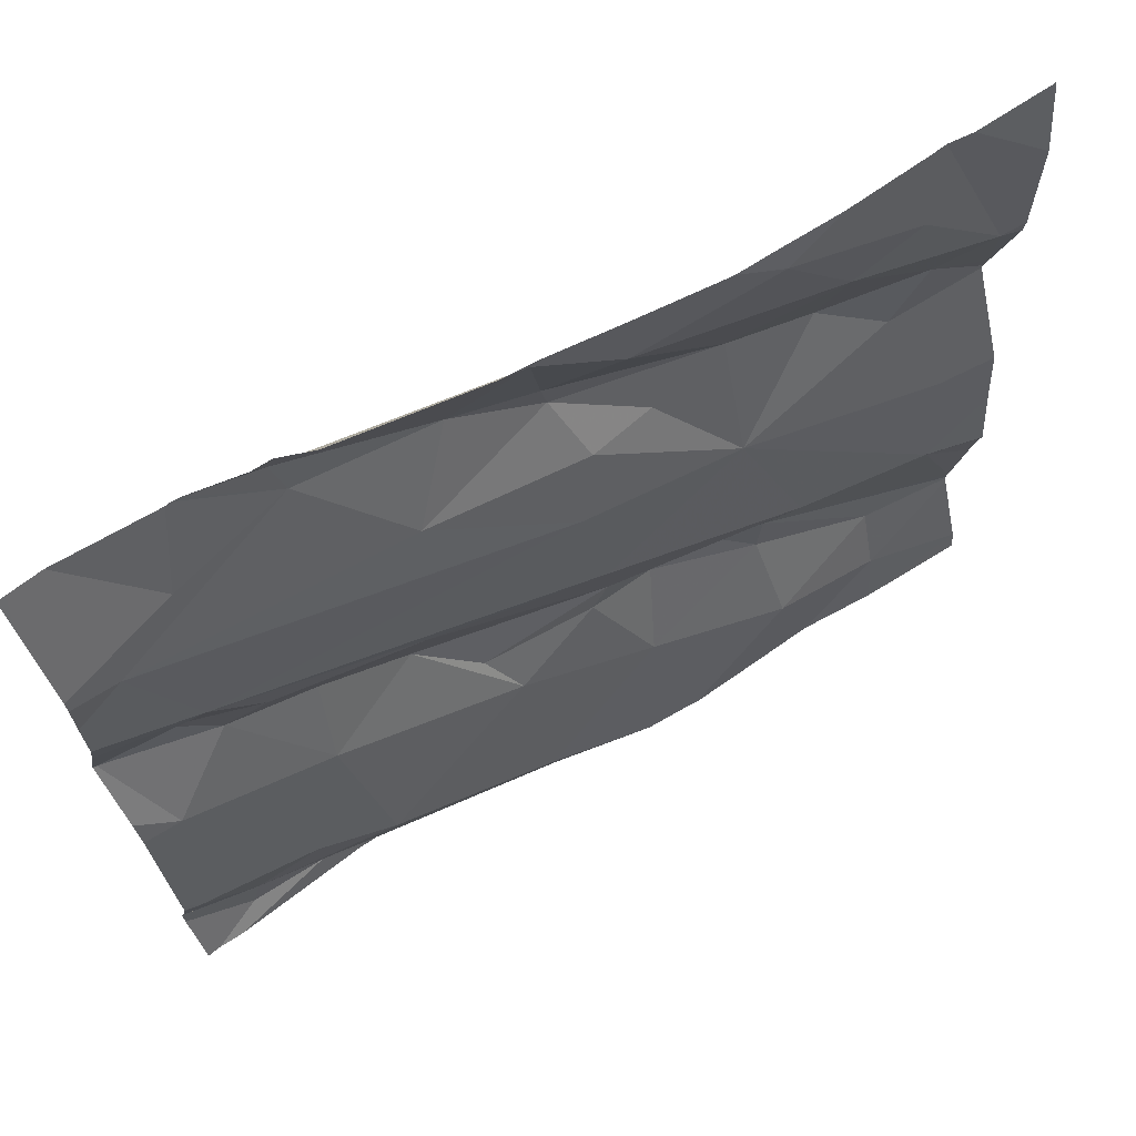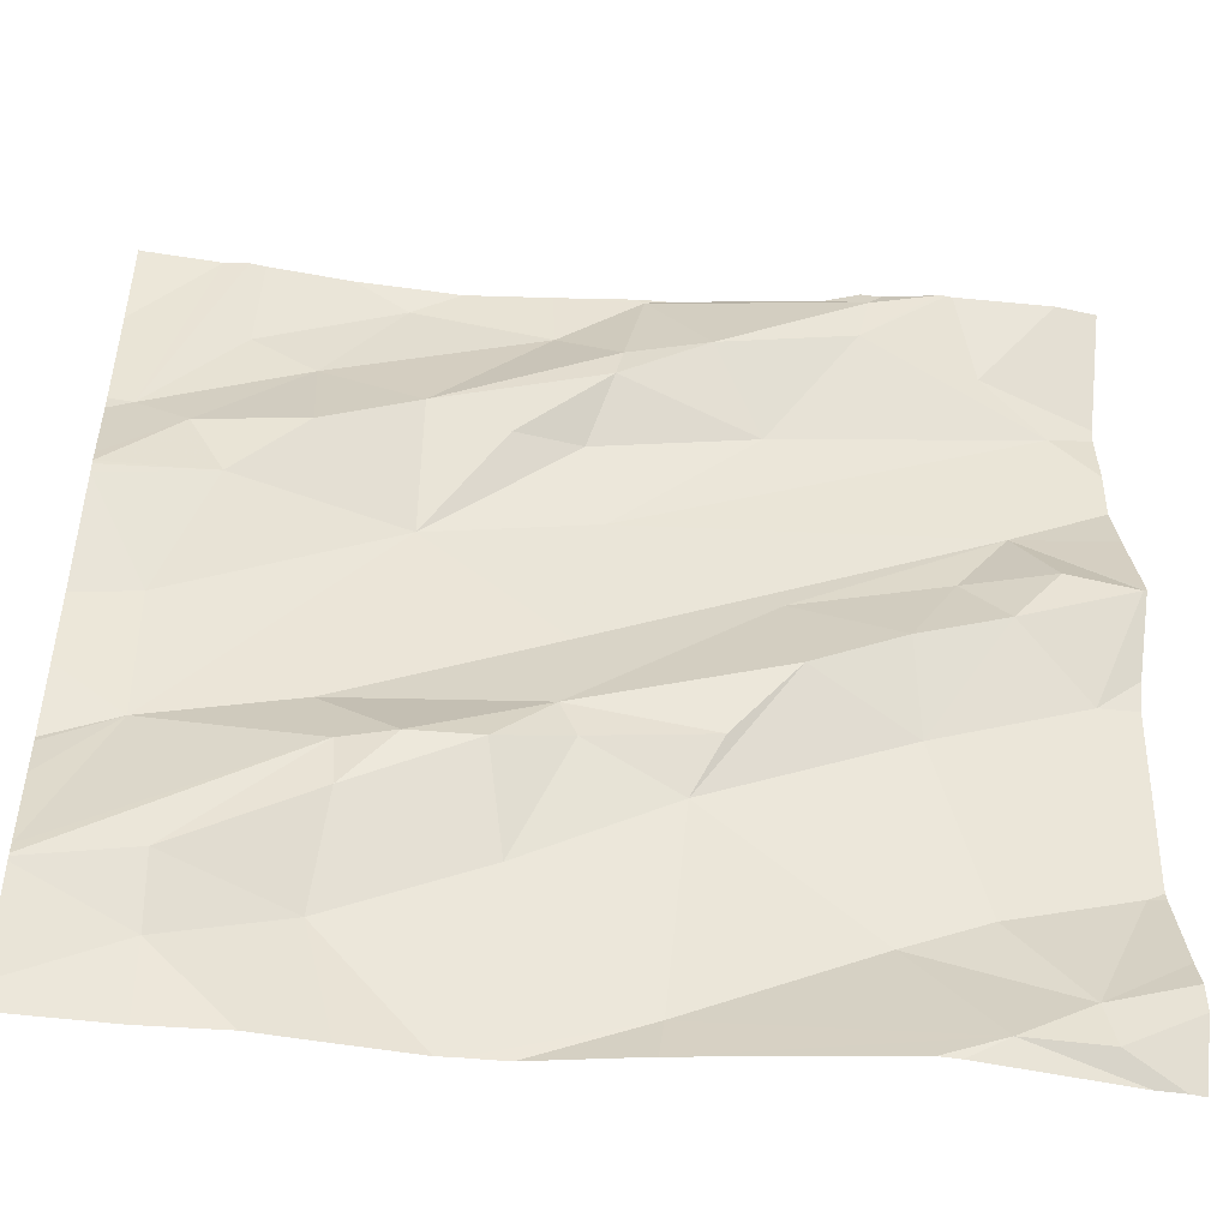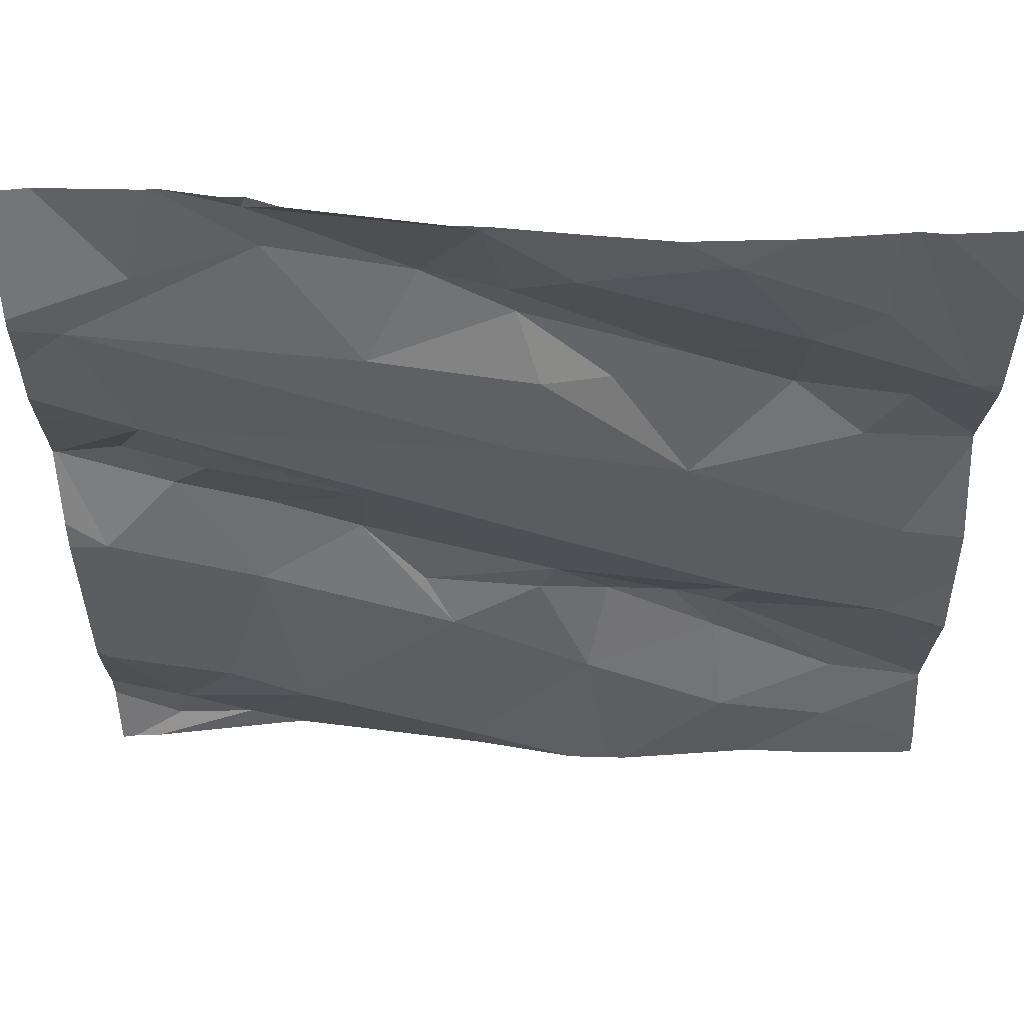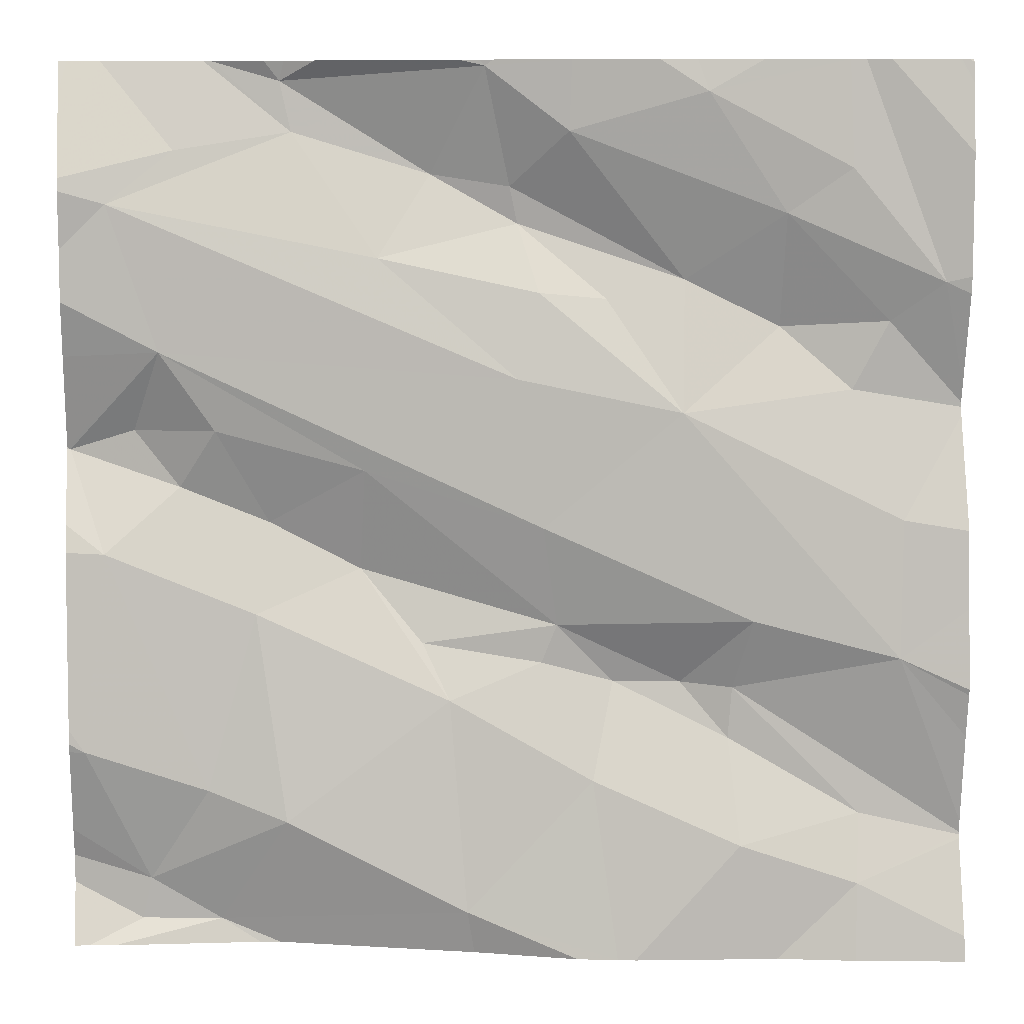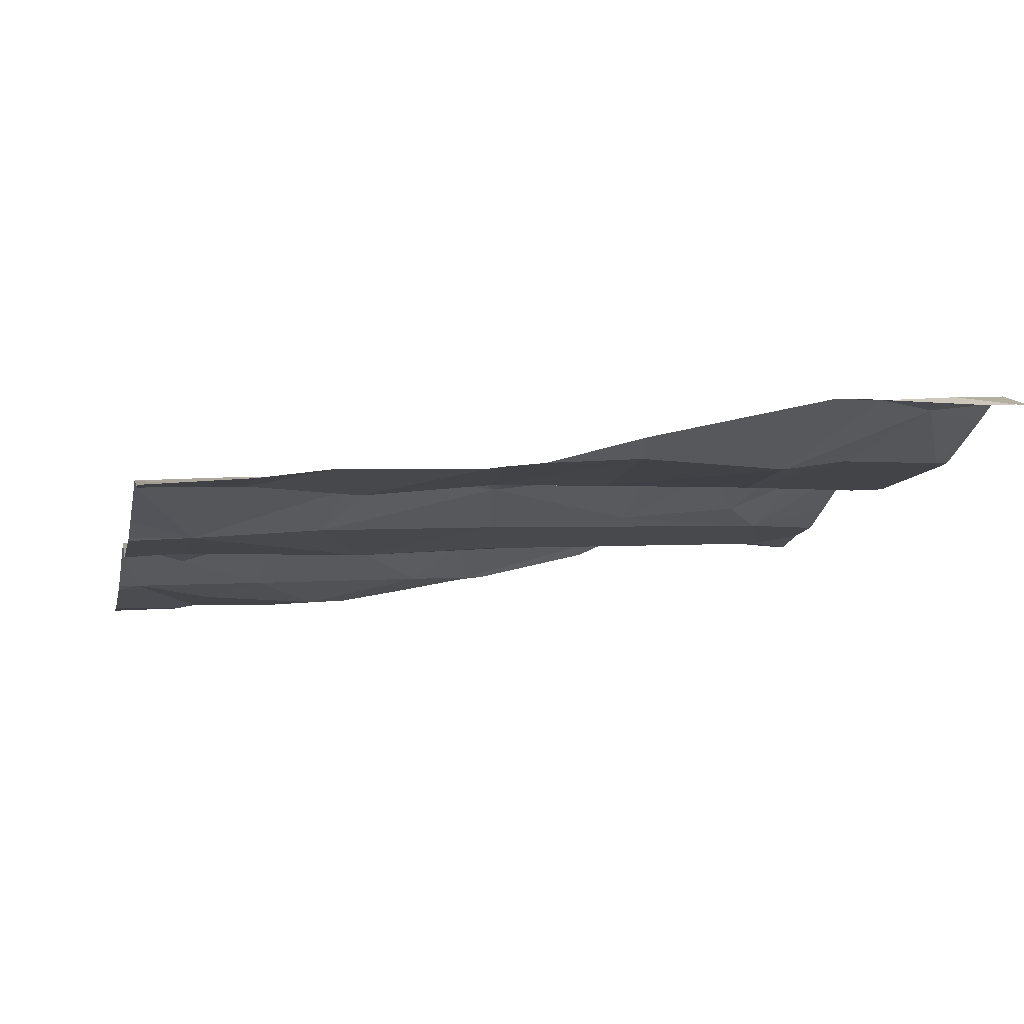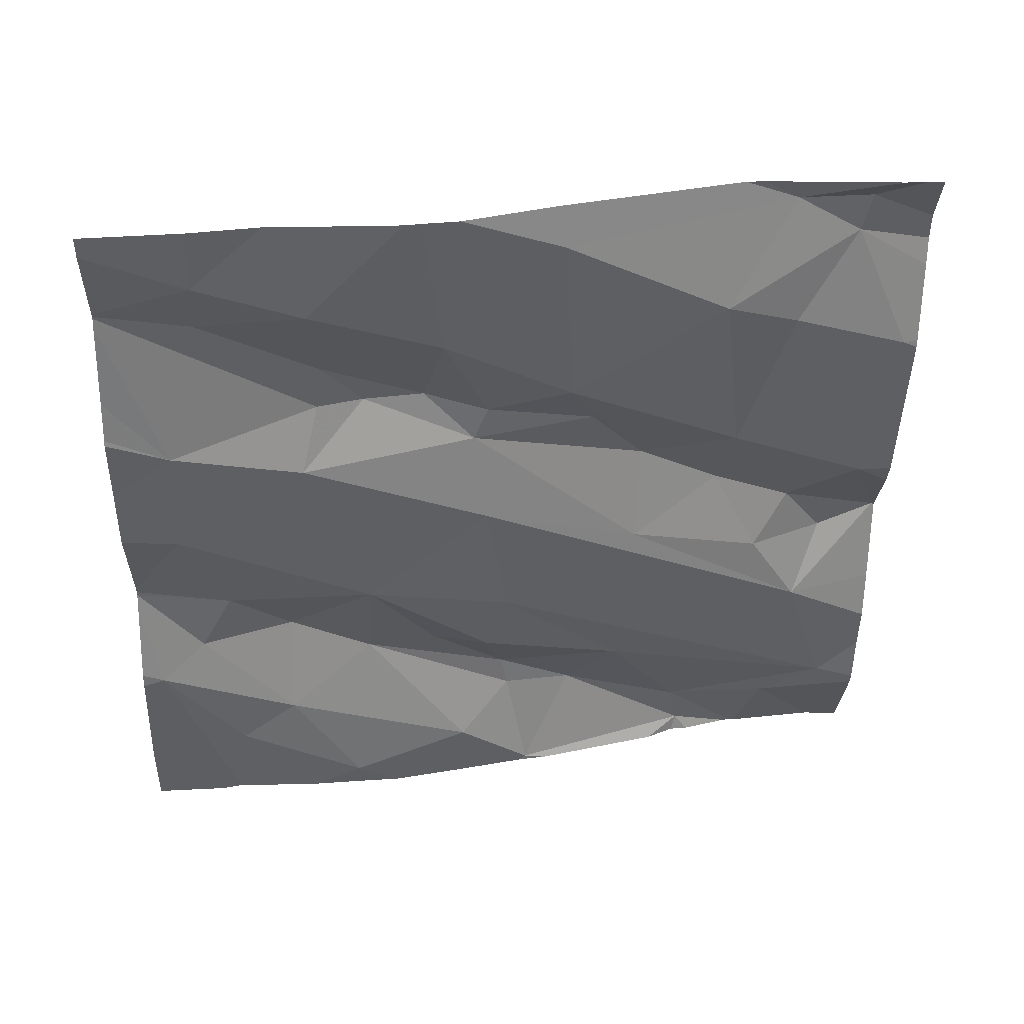
<metadata>
{"format":"obj","ext":"obj","renderer":"f3d","projection":"perspective","resolution":1024,"background":"white","views":[{"elev":69.3,"azim":141.7,"up":"+Y"},{"elev":-49.0,"azim":-14.5,"up":"+Y"},{"elev":58.4,"azim":172.8,"up":"+Y"},{"elev":8.4,"azim":174.8,"up":"+Y"},{"elev":-13.8,"azim":-11.9,"up":"+Z"},{"elev":-48.6,"azim":-1.1,"up":"+Z"}]}
</metadata>
<code>
v -60.02 295 502.3
v -60.9 294.7 502.1
v -60.02 294.4 502.3
v -60.02 294.8 502.3
v -60.02 295.1 502.3
v -60.02 294.6 502.2
v -60.86 294.4 502.1
v -60.97 295.3 502.2
v -60.02 294.6 502.2
v -60.44 294.4 502.2
v -60.86 295.3 502.2
v -60.58 294.5 502.2
v -60.86 294.5 502.2
v -60.02 294.5 502.3
v -60.02 295.2 502.3
v -60.73 294.5 502.1
v -60.89 295.3 502.2
v -60.73 294.6 502.2
v -60.75 294.7 502.2
v -60.67 294.9 502.2
v -60.9 294.8 502.1
v -60.89 295 502.2
v -60.29 295.3 502.3
v -60.94 295.1 502.1
v -60.02 294.8 502.3
v -60.72 294.6 502.2
v -60.02 294.4 502.3
v -60.85 295.2 502.2
v -60.53 294.8 502.2
v -60.52 295.1 502.2
v -60.5 295 502.2
v -60.6 295 502.2
v -60.35 295.1 502.2
v -60.5 295.1 502.3
v -60.68 295.1 502.2
v -60.7 295.3 502.2
v -60.55 295.2 502.2
v -60.78 295.1 502.2
v -60.25 295.3 502.3
v -60.17 294.5 502.2
v -60.25 294.5 502.2
v -60.22 294.7 502.2
v -60.03 294.6 502.2
v -60.06 294.8 502.3
v -60.77 294.3 502.1
v -60.06 294.3 502.2
v -60.09 294.4 502.3
v -60.43 294.6 502.2
v -60.1 294.4 502.3
v -60.62 294.3 502.1
v -60.24 294.3 502.2
v -60.56 294.3 502.1
v -60.53 294.7 502.2
v -60.4 294.7 502.2
v -60.54 294.7 502.2
v -60.33 294.8 502.3
v -60.45 294.3 502.2
v -60.85 294.3 502.1
v -60.07 295.1 502.3
v -60.6 294.6 502.2
v -60.67 294.6 502.2
v -60.24 294.8 502.3
v -60.34 294.9 502.2
v -60.18 294.9 502.3
v -60.41 295.2 502.3
v -60.26 295.2 502.3
v -60.18 294.4 502.2
v -60.14 295.2 502.3
v -60.47 295.3 502.2
v -60.49 295.2 502.3
v -60.12 295 502.3
v -60.14 294.8 502.3
v -60.84 295.3 502.2
v -60.24 295.3 502.3
v -60.85 295 502.2
v -60.78 295 502.2
v -60.03 294.3 502.2
v -60.09 294.9 502.3
v -60.02 294.9 502.3
v -60.7 294.3 502.1
v -60.6 294.3 502.1
v -60.97 294.5 502.1
v -60.97 294.6 502.1
v -60.97 294.4 502.1
v -60.65 295.3 502.2
v -60.97 295.2 502.1
v -60.97 295.3 502.2
v -60.97 294.5 502.1
v -60.97 294.5 502.1
v -60.97 294.5 502.1
v -60.97 294.6 502.1
v -60.97 295.3 502.2
v -60.97 295 502.2
v -60.97 294.9 502.2
v -60.97 295.1 502.1
v -60.97 295.1 502.1
v -60.97 294.6 502.1
v -60.97 294.8 502.1
v -60.97 294.9 502.2
v -60.97 294.7 502.1
v -60.97 294.9 502.2
v -60.02 294.6 502.2
v -60.26 295.3 502.3
v -60.68 295.3 502.2
v -60.02 294.9 502.3
v -60.02 295 502.3
v -60.02 295.2 502.3
v -60.02 295.3 502.3
v -60.02 294.9 502.3
v -60.22 294.3 502.2
v -60.95 294.3 502.1
v -60.97 294.3 502.1
v -60.05 294.3 502.2
v -60.02 294.3 502.2
v -60.75 295.3 502.2
v -60.44 295.3 502.2
v -60.56 295.3 502.2
v -60.48 295.3 502.2
v -60.46 295.3 502.2
v -60.18 295.3 502.3
v -60.03 295.3 502.3
v -60.06 295.3 502.3
v -60.17 295.3 502.3
v -60.17 295.3 502.3
v -60.95 295.3 502.2
v -60.96 295.3 502.2
v -60.97 295.3 502.2
v -60.03 295.3 502.3
v -60.02 295.3 502.3
f 106 71 105
f 58 84 111
f 87 86 125
f 10 12 81
f 7 13 88
f 80 7 45
f 88 18 90
f 2 19 20
f 105 79 109
f 18 19 2
f 114 27 77
f 20 21 2
f 22 24 93
f 116 69 23
f 7 16 13
f 16 26 13
f 18 2 82
f 113 67 46
f 81 16 50
f 115 36 104
f 102 43 9
f 1 71 106
f 11 28 73
f 17 24 11
f 2 21 98
f 20 19 29
f 74 39 120
f 111 84 112
f 31 30 20
f 32 20 30
f 30 33 34
f 20 32 35
f 37 36 38
f 36 28 38
f 41 40 42
f 40 43 44
f 41 42 48
f 49 40 41
f 43 49 14
f 12 48 53
f 55 54 56
f 110 67 51
f 49 47 27
f 26 60 61
f 63 62 64
f 66 65 33
f 67 47 49
f 56 62 63
f 33 31 59
f 59 68 66
f 65 69 70
f 65 66 39
f 42 56 48
f 62 56 42
f 48 54 53
f 55 53 54
f 71 59 31
f 42 40 44
f 44 72 42
f 72 62 42
f 31 29 71
f 55 56 63
f 10 41 48
f 12 10 48
f 60 53 55
f 104 36 85
f 56 54 48
f 12 53 60
f 69 65 39
f 65 70 34
f 34 70 35
f 70 37 35
f 35 32 34
f 32 30 34
f 31 33 30
f 12 60 26
f 61 60 55
f 38 28 24
f 75 21 20
f 26 18 13
f 38 22 76
f 38 35 37
f 16 12 26
f 29 31 20
f 20 35 76
f 19 18 61
f 75 22 94
f 22 75 76
f 73 36 115
f 43 40 49
f 4 43 6
f 85 36 37
f 24 22 38
f 62 72 64
f 71 63 64
f 5 71 1
f 51 67 57
f 64 72 78
f 71 64 78
f 44 79 72
f 61 18 26
f 103 39 74
f 33 59 66
f 67 49 41
f 69 39 23
f 41 10 67
f 67 10 57
f 63 71 29
f 29 55 63
f 117 69 118
f 69 37 70
f 33 65 34
f 19 55 29
f 55 19 61
f 20 76 75
f 85 37 117
f 35 38 76
f 99 75 101
f 71 79 105
f 68 59 15
f 122 107 128
f 57 10 52
f 72 79 78
f 23 39 103
f 77 47 67
f 123 68 124
f 120 66 123
f 71 78 79
f 79 44 25
f 82 2 83
f 6 43 102
f 50 16 80
f 83 2 91
f 73 28 36
f 84 7 89
f 3 49 27
f 8 87 126
f 15 59 5
f 88 13 18
f 89 7 88
f 5 59 71
f 46 67 110
f 90 18 82
f 4 44 43
f 91 2 97
f 45 7 58
f 11 24 28
f 25 44 4
f 93 24 95
f 94 22 93
f 8 92 87
f 9 43 14
f 95 24 96
f 14 49 3
f 96 24 86
f 80 16 7
f 97 2 100
f 98 21 99
f 27 47 77
f 99 21 75
f 100 2 98
f 77 67 113
f 101 75 94
f 52 10 81
f 81 12 16
f 107 68 15
f 17 86 24
f 107 108 121
f 58 7 84
f 109 79 25
f 117 37 69
f 118 69 119
f 119 69 116
f 120 39 66
f 121 108 129
f 122 68 107
f 123 66 68
f 124 68 122
f 125 86 17
f 126 87 125
f 127 92 8
f 128 107 121

</code>
